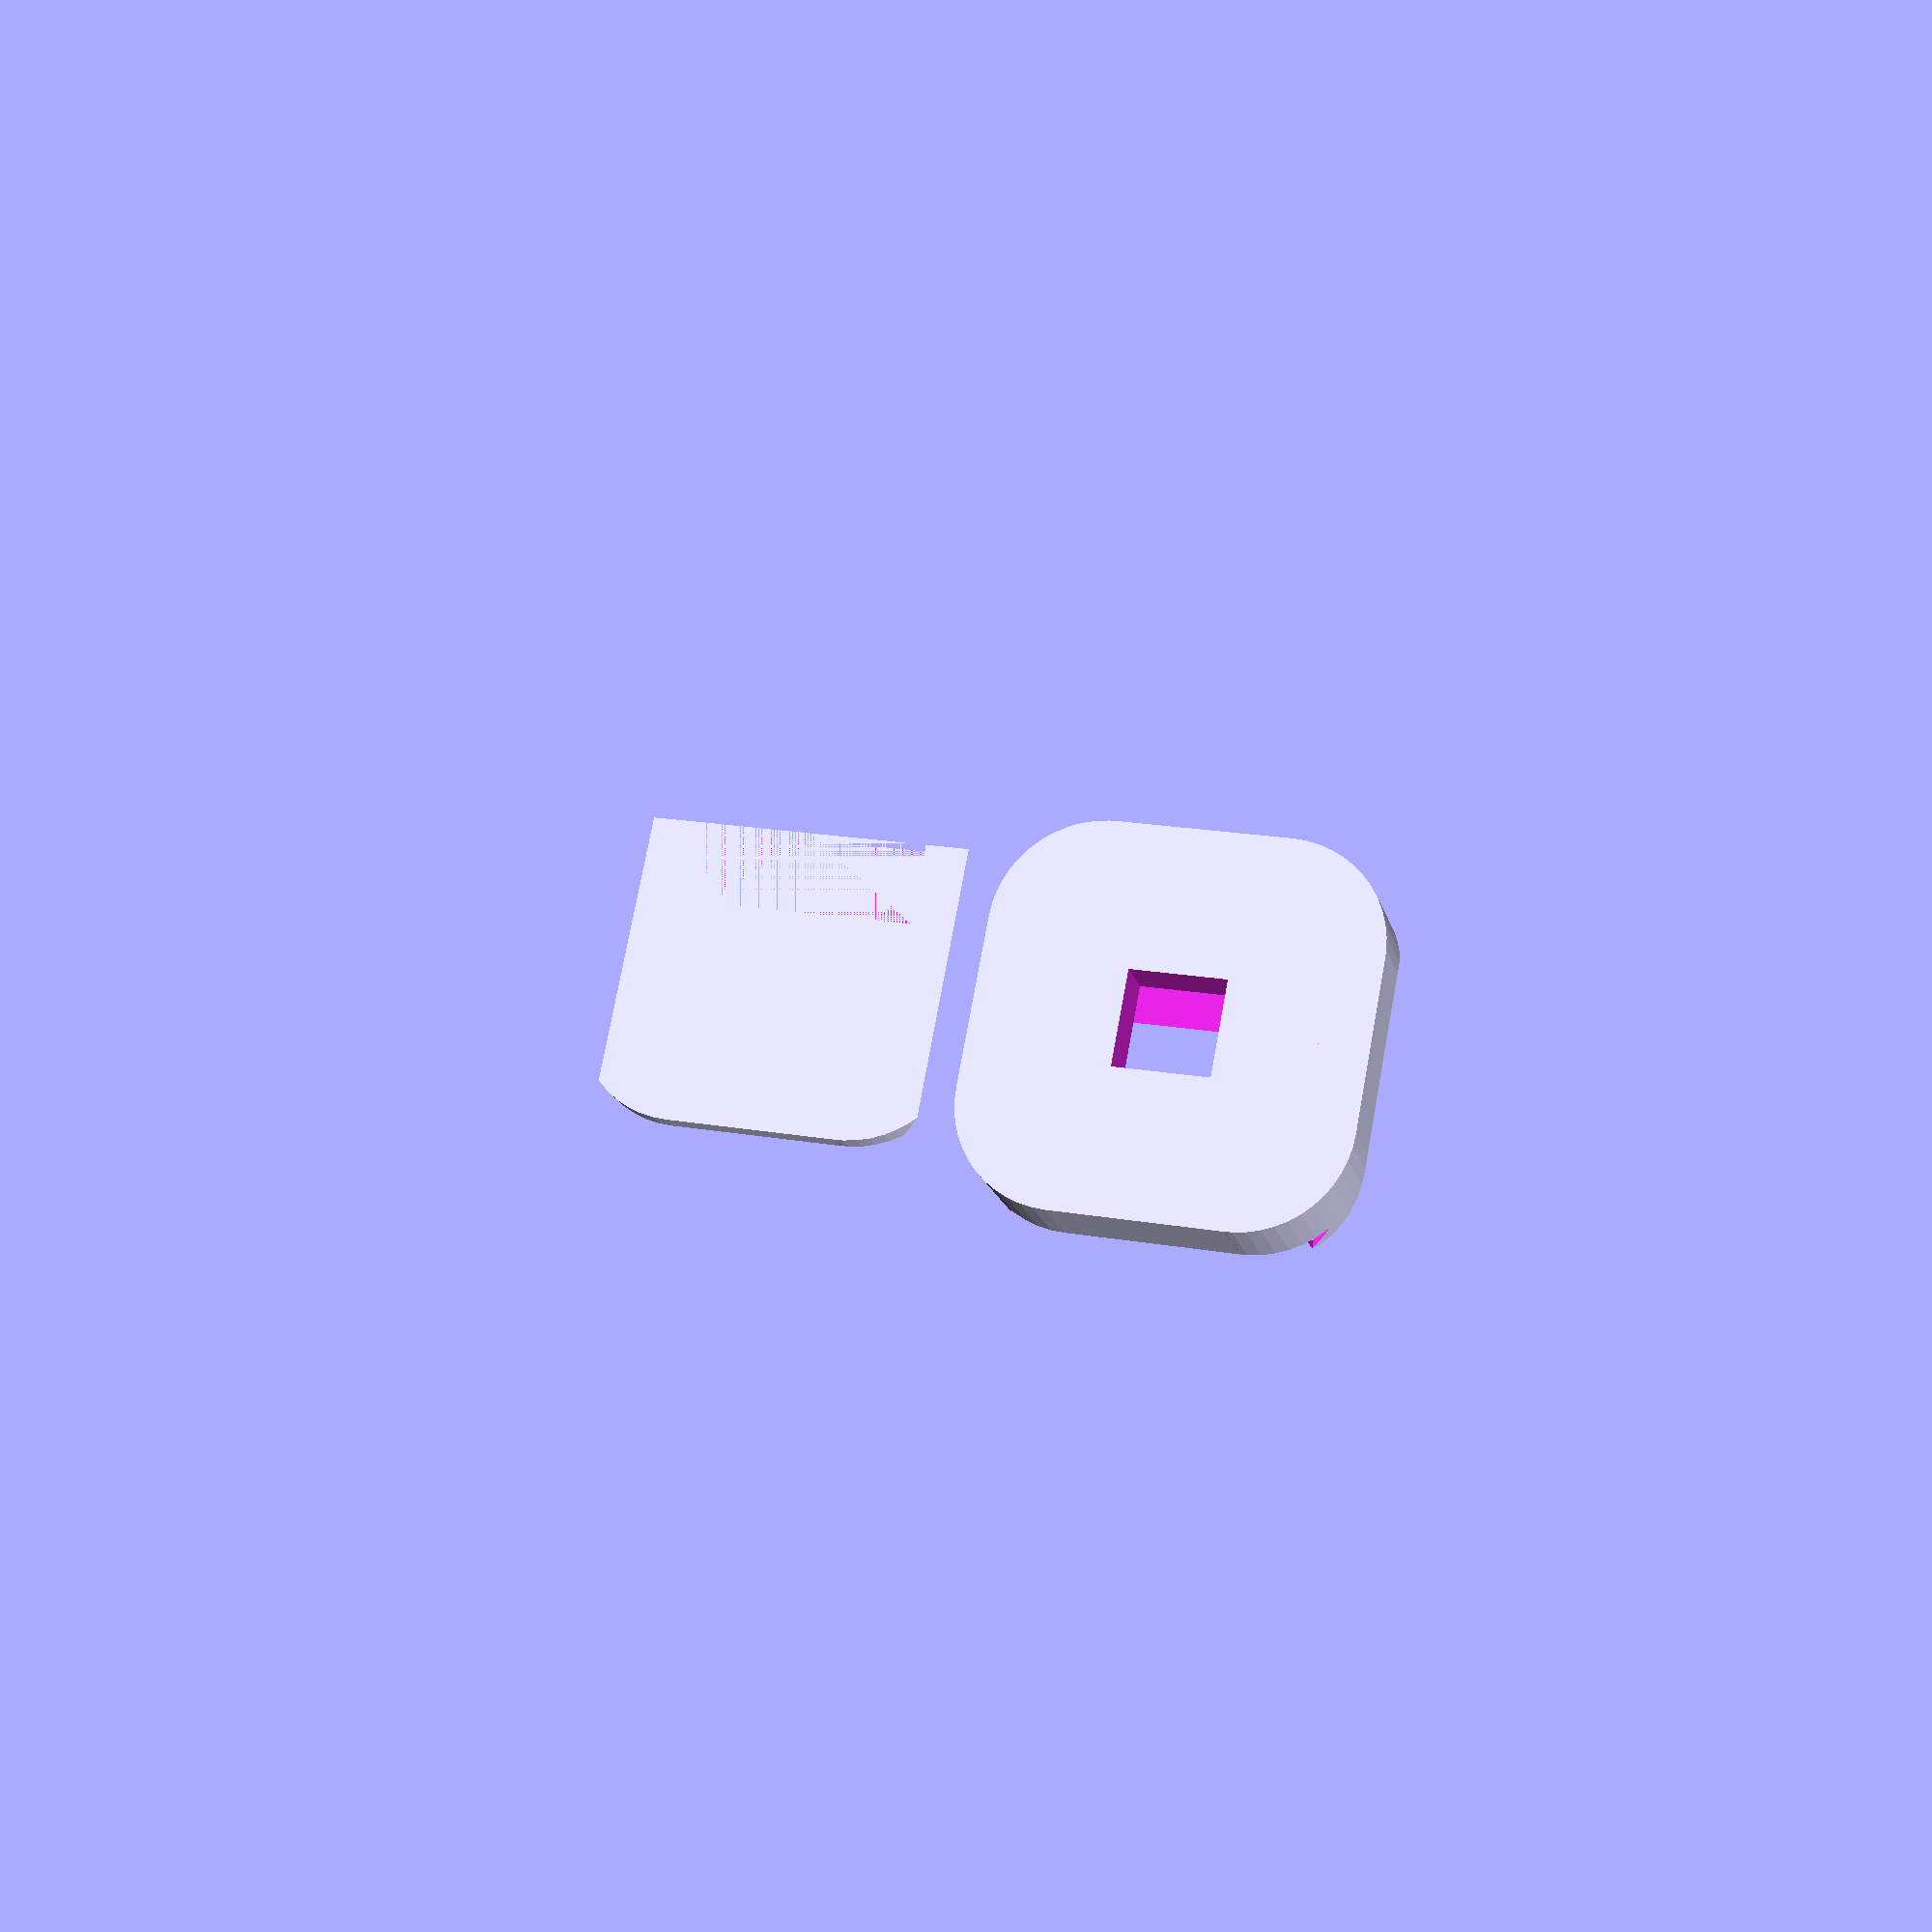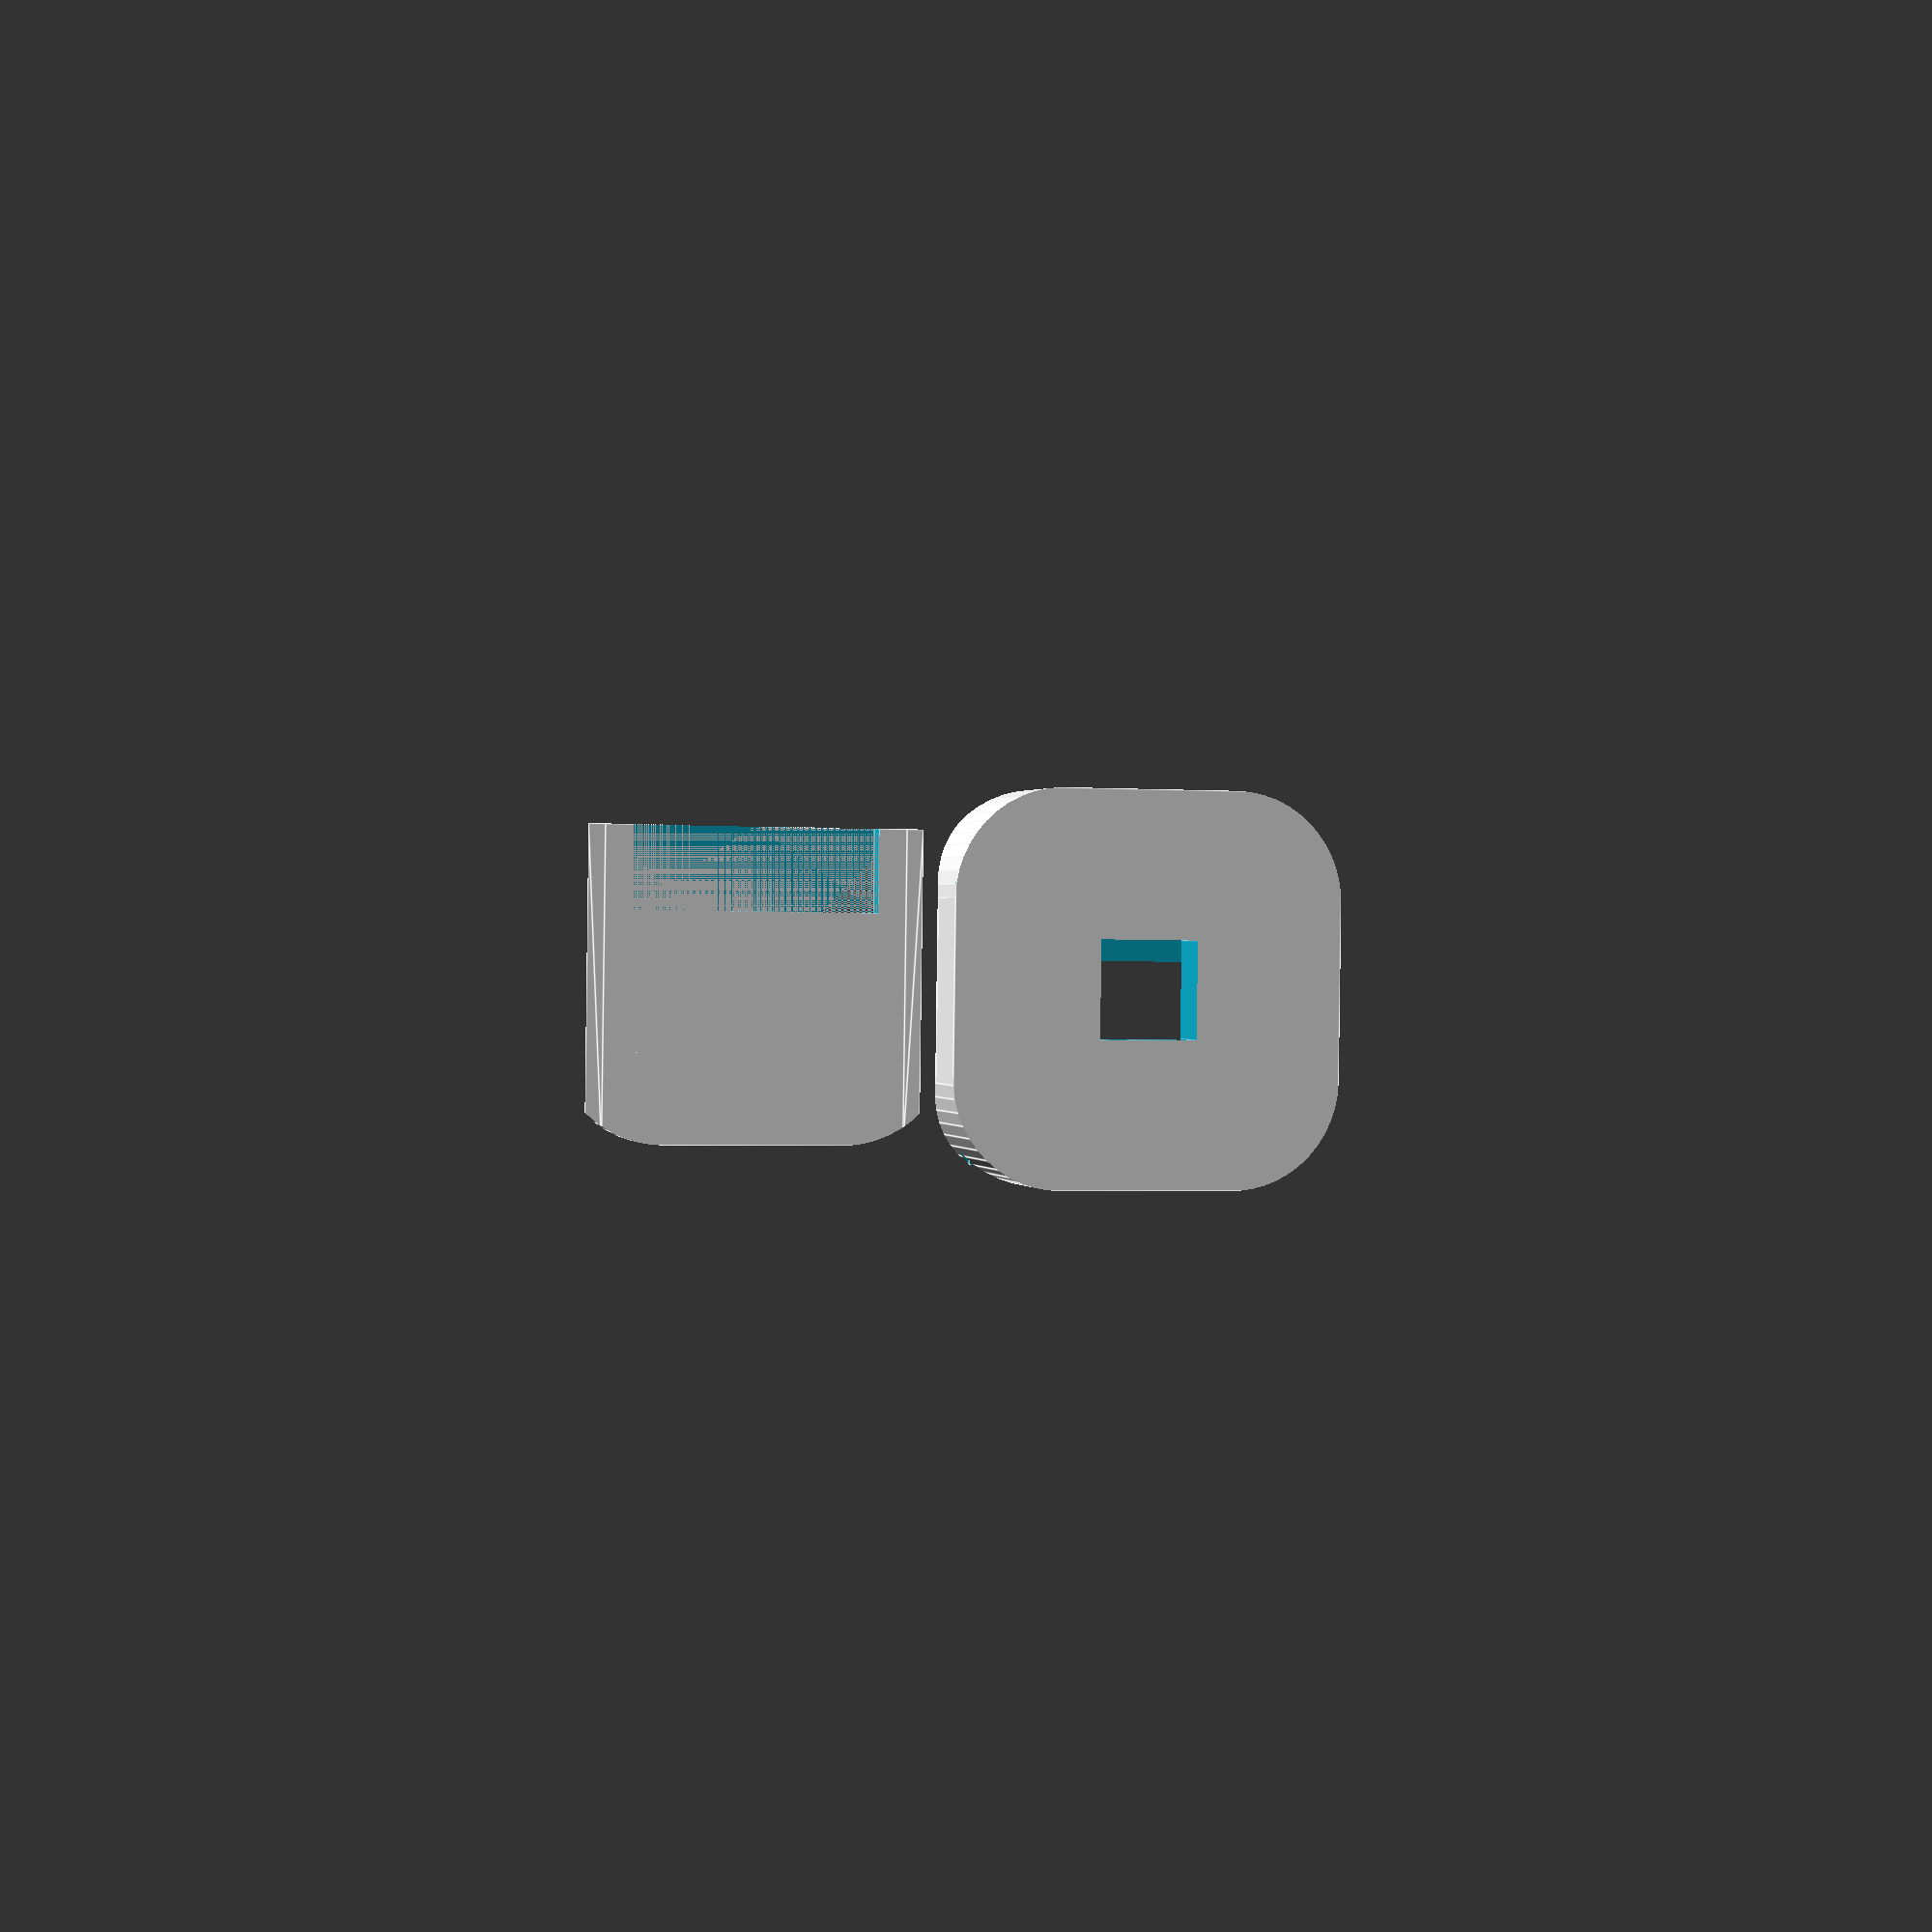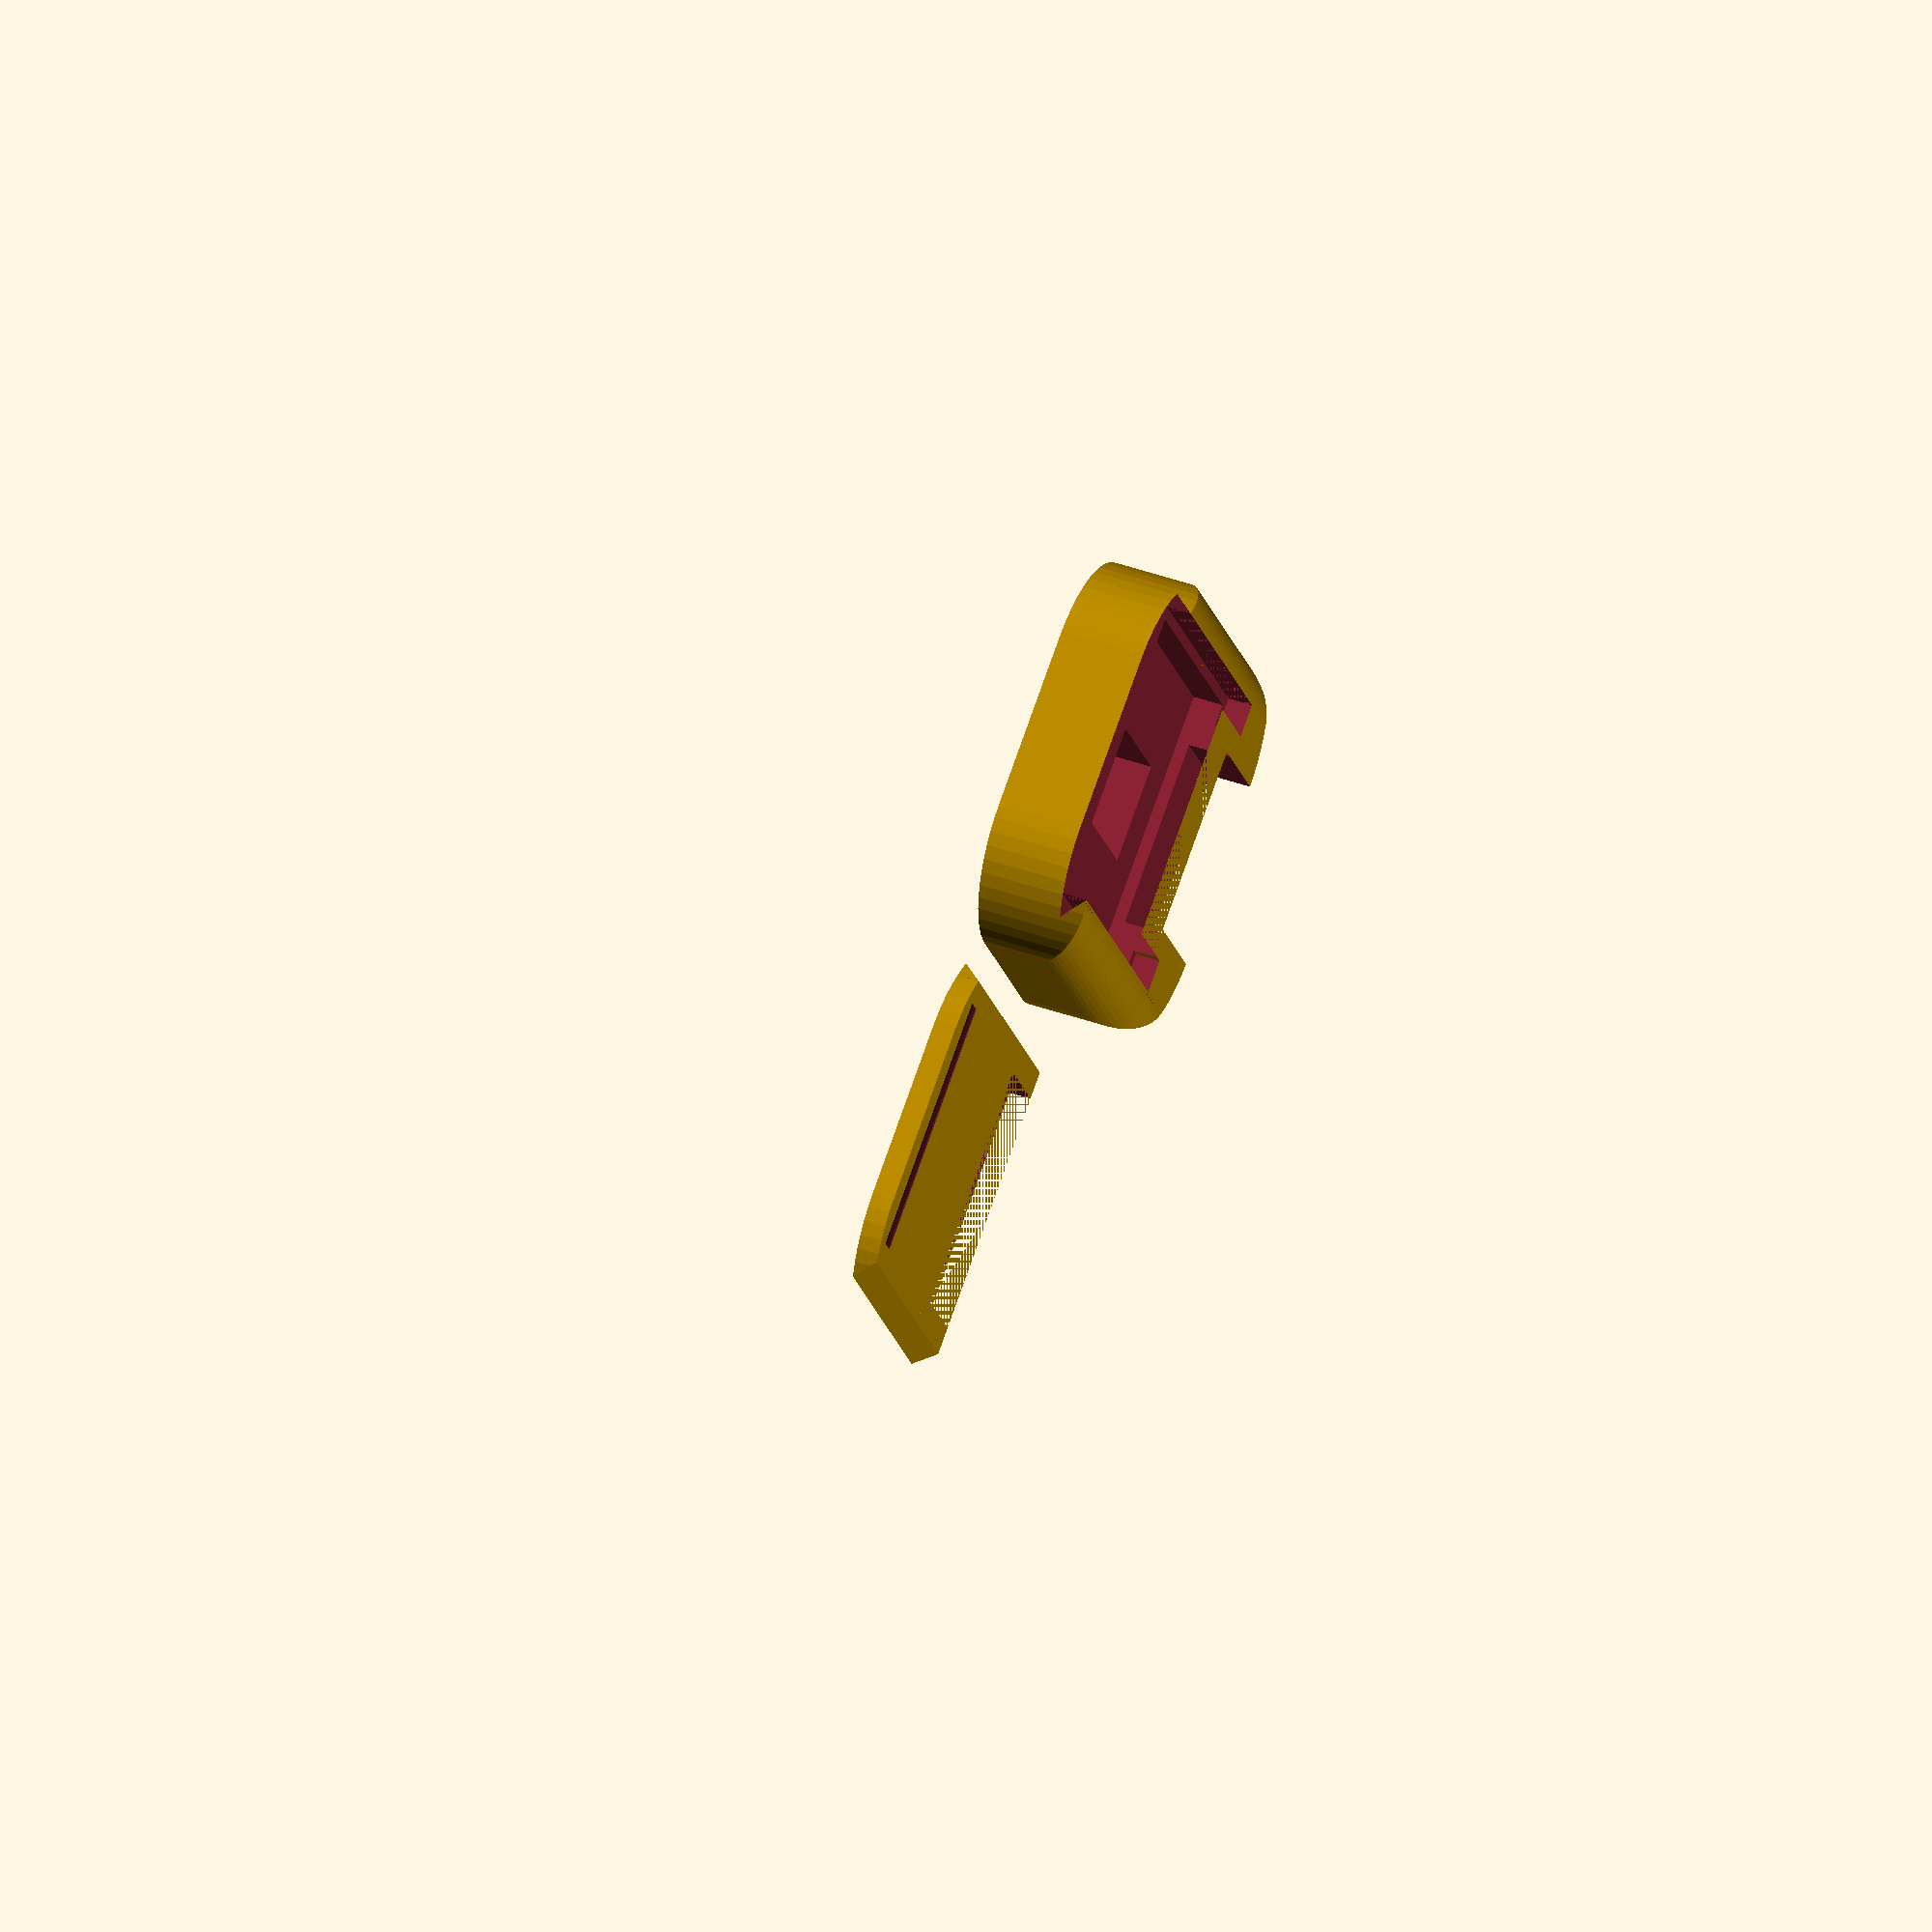
<openscad>
// Adapted from: https://github.com/luisibanez/ShapesFor3DPrinting/tree/master/OpenSCA

// For case
width  = 36;  // x
length = 36;  // y

// For camera cover
flex_adapter_width = 22;   // measures 21mm, but w/ a nominal 22mm opening it was still too tight.
cover_width = 27;
cover_height = 2;

// For rounded corners
radius1 = 10;
radius2 = 4;

piCameraAdapter();
// Comment out translate to see
// back cover in place.
translate([width,4,-8])
    piCameraBackCover();


/////////////////////////////////////////////////////////////////////////////////////
// Modules
//

module piCameraBackCoverBevel(length, clearance) {
    c = clearance;
    hh = cover_height / 2;
    hw = ( cover_width / 2 ) + c;
    he = hw + 1.5 + c;
    l = length / 2;
    polyhedron(
        points = [
            [ hw, -l-c, -hh-c ],
            [ hw,  l+c, -hh-c ], 
            [ hw,  l+c, hh ], 
            [ hw, -l-c, hh ],
            [ he, -l-c, -hh-c ],
            [ he,  l+c, -hh-c ] 
            ], 
        faces = [
            [ 5, 1, 0, 4],
            [ 4, 0, 3 ],
            [ 2, 1, 5 ],
            [ 5, 4, 3, 2],
            [ 0, 1, 2, 3],
        ]
    );
}

module piCameraBackCover(for_subtraction=false) {
    indent = ! for_subtraction;
    clearance = for_subtraction ? 0.25 : 0;
    c = 2*clearance;
    cov_l = length-8;
    difference() {
        translate([0,-5,10-cover_height/2])
        difference() {
            translate([0,1,0])
            union() {
                cube(size=[cover_width+c,cov_l+c,cover_height+c],center=true);
                piCameraBackCoverBevel(cov_l, clearance);
                mirror([1,0,0])
                    piCameraBackCoverBevel(cov_l, clearance);
            }
            translate([0,15,0])
                cube(size=[flex_adapter_width-c,15,cover_height+c],center=true);
            if (indent)
                translate([0,8-length/2,cover_height/2+0.5])
                rotate([0,90,0])
                    cylinder(r=1, h=cover_width-4, center=true, $fn=20);
        }
        if (! for_subtraction) {
            cornerRounding();
        }
    }
}

module cableOpening() {
    translate([0,14,8.1])
        cube(size=[17,12,4],center=true);
}

module chipOpening() {
    clearance = 0.5;
    c = 2 * clearance;
    translate([0,-9.5,5])
        cube(size=[8+c,10+c,4],center=true);
}

module lensOpening() {
    clearance = 0.5;
    c = 2 * clearance;
    translate([0,0,2.5])
        cube(size=[8+c,8+c,5+c], center=true);
}

module boardOpening() {
    clearance = 0.3;
    c = 2 * clearance;
    translate([0,-3,7.5])
        cube(size=[25+c,24+c,5], center=true);
}

module cameraFrame() {
    translate([0,0,5])
        cube(size=[width,length,10], center=true);
}

module roundedCorner(r) {
    translate([-r, -r, 0])
    difference() {
        translate([0,0,-50])
            cube(size=[r+0.1,r+0.1,100]);
        cylinder(h=100, r=r, $fn=50, center=true);
    }
}

module cornerRounding() {
    // vertical corners
    translate([width/2,length/2,0])
        roundedCorner(radius1);
    translate([-width/2,length/2,0])
    rotate([0,0,90])
        roundedCorner(radius1);
    translate([-width/2,-length/2,0])
    rotate([0,0,180])
        roundedCorner(radius1);
    translate([width/2,-length/2,0])
    rotate([0,0,-90])
        roundedCorner(radius1);

    // top corners
    translate([-width/2,0,10])
    rotate([0,-90,0])
    rotate([90,0,0])
        roundedCorner(radius2);
    translate([width/2,0,10])
    rotate([90,0,0])
        roundedCorner(radius2);
}

module piCameraAdapter() {
    difference() {
        cameraFrame();
        boardOpening();
        chipOpening();
        cableOpening();
        lensOpening();
        cornerRounding();
        piCameraBackCover(for_subtraction=true);
    }
}

</openscad>
<views>
elev=198.4 azim=169.3 roll=346.4 proj=p view=solid
elev=359.4 azim=359.2 roll=165.5 proj=p view=edges
elev=317.8 azim=148.3 roll=292.9 proj=o view=solid
</views>
